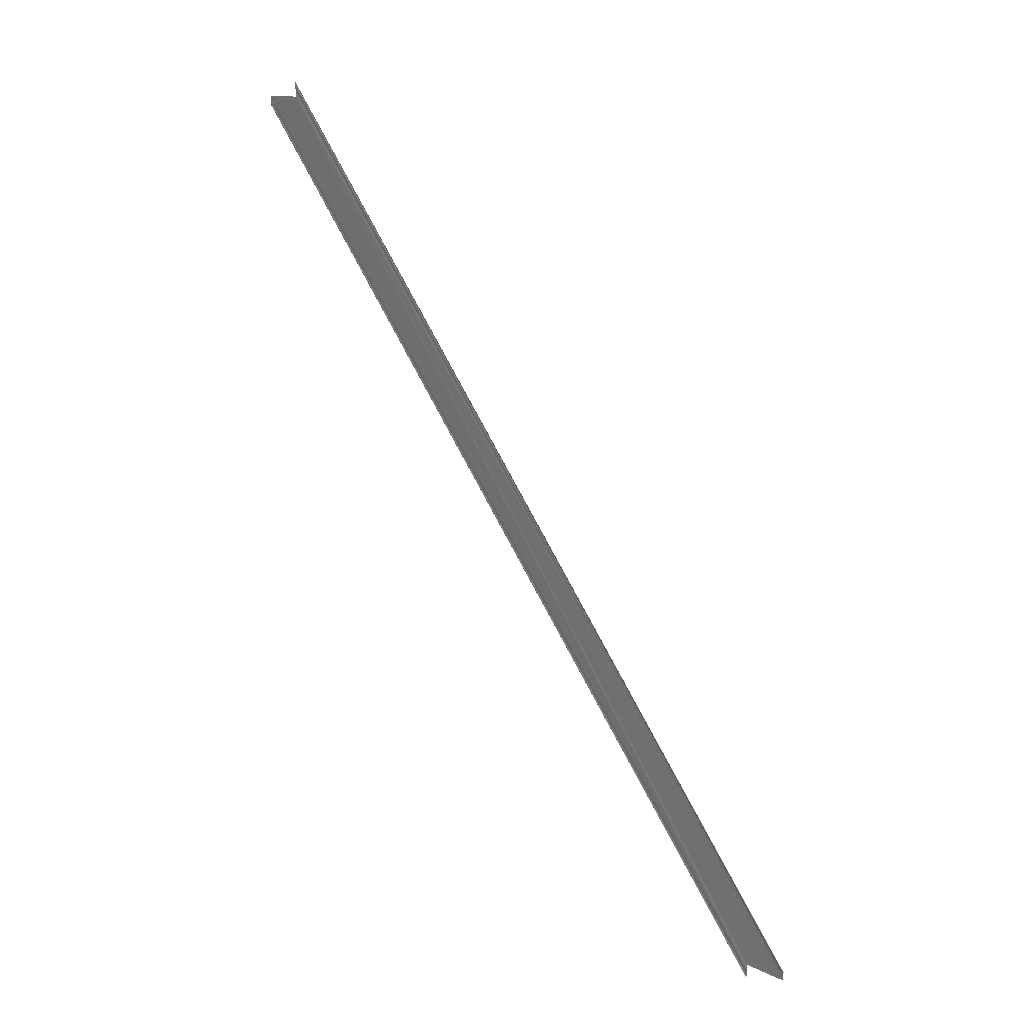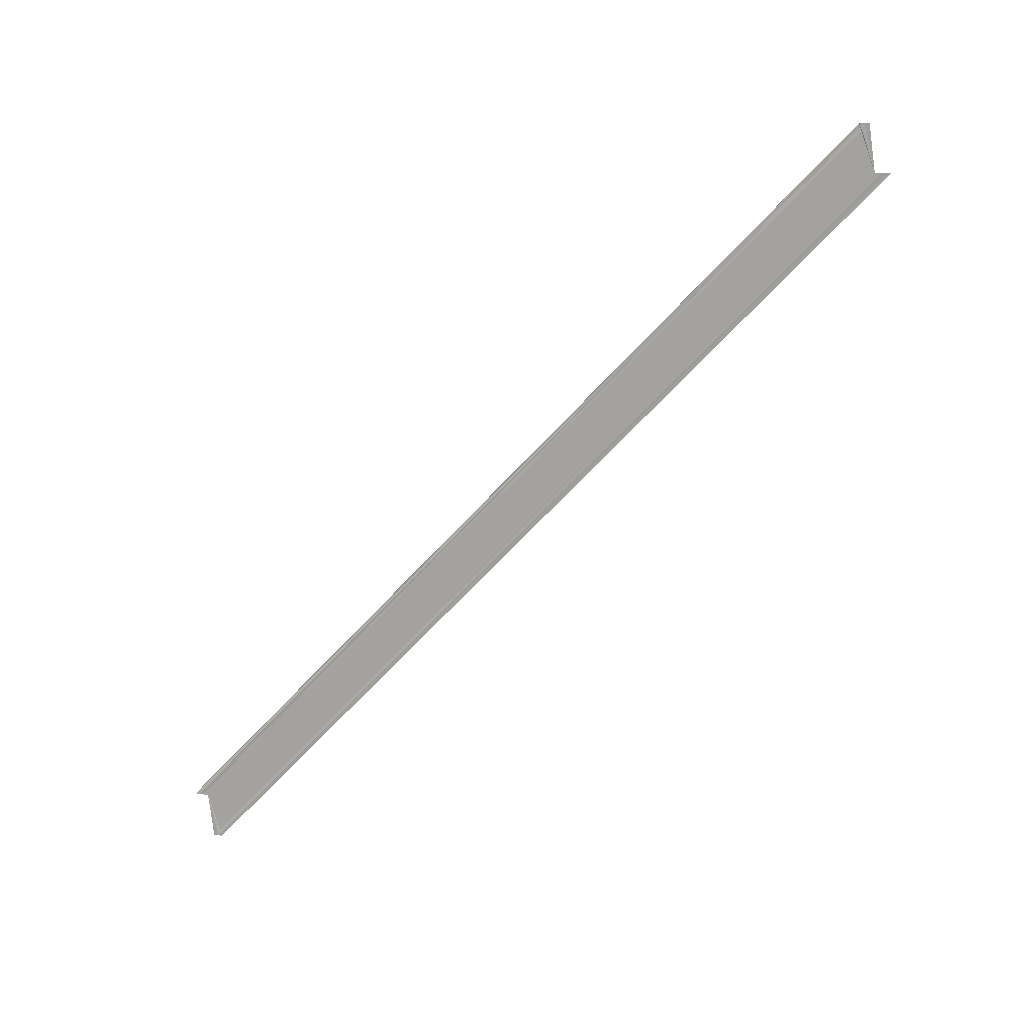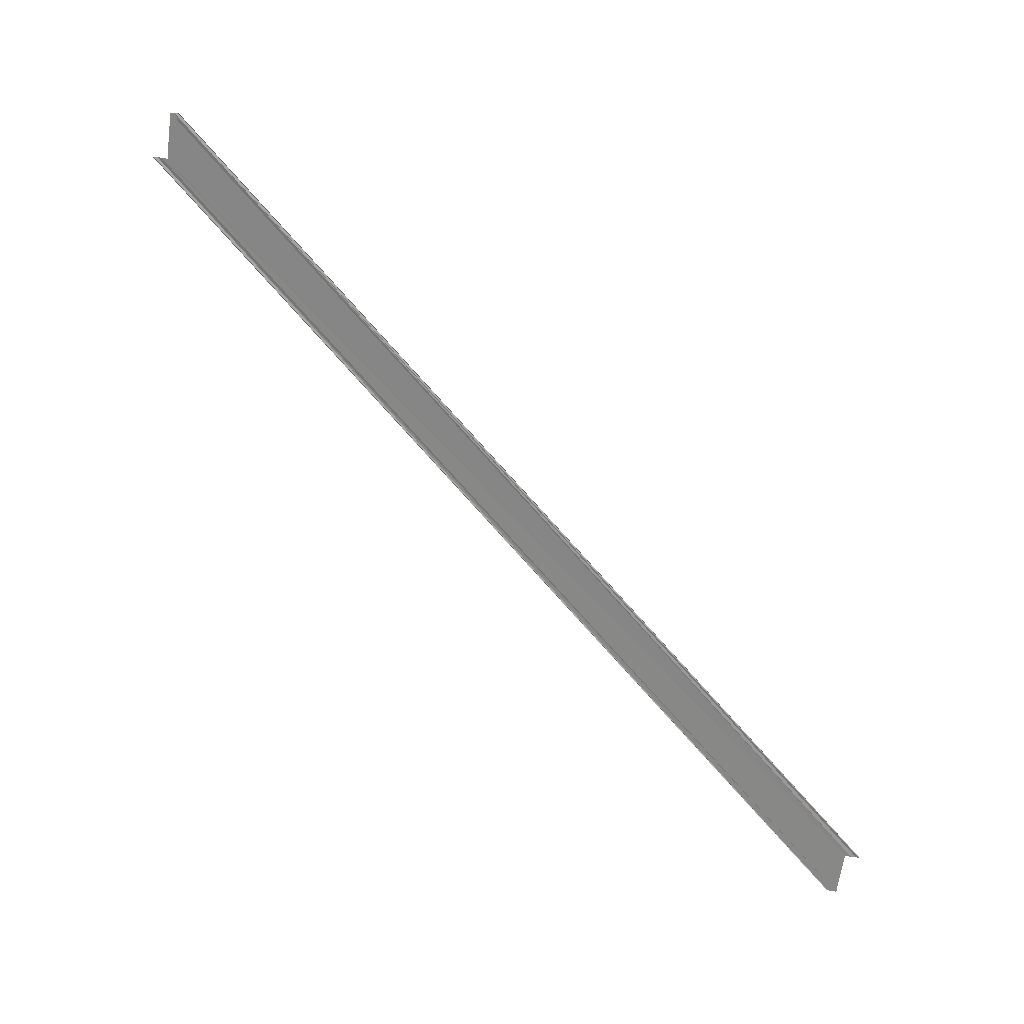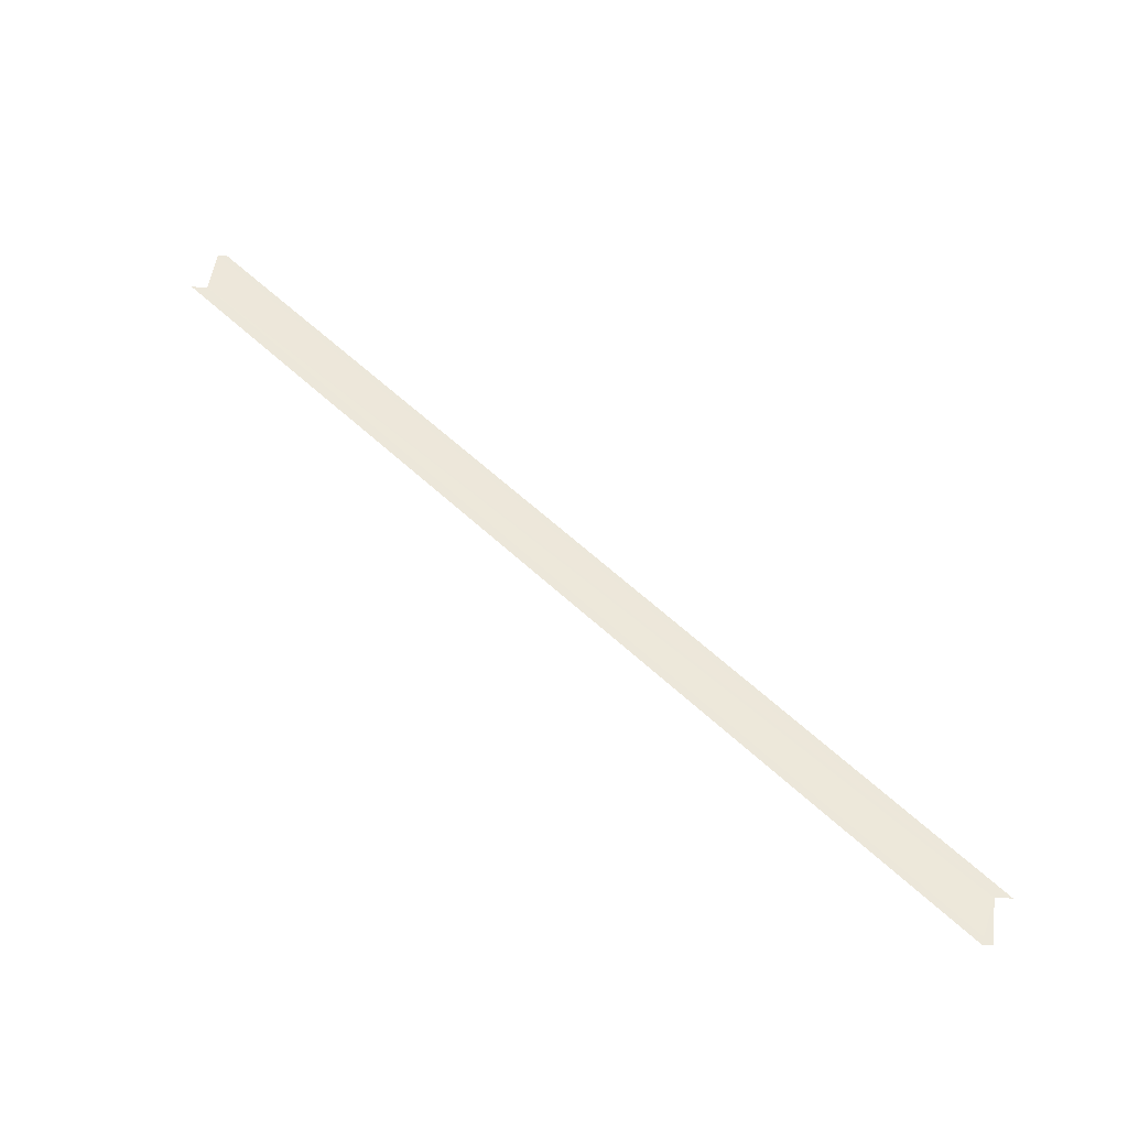
<metadata>
{"format":"obj","ext":"obj","renderer":"f3d","projection":"perspective","resolution":1024,"background":"white","views":[{"elev":23.4,"azim":138.6,"up":"+Z"},{"elev":9.5,"azim":111.2,"up":"+Y"},{"elev":23.1,"azim":-72.8,"up":"+Y"},{"elev":-38.4,"azim":-93.3,"up":"+Y"}]}
</metadata>
<code>
o 22169
v 2223 1881 14.26
v 2223 1881 14.26
v 2223 1881 14.1
v 2223 1881 14.26
v 2223 1881 14.1
v 2223 1881 14.26
v 2223 1881 14.26
v 2223 1881 14.26
v 2223 1881 14.26
v 2223 1881 14.1
v 2223 1881 14.26
v 2223 1881 14.26
v 2223 1881 14.27
v 2223 1881 14.26
v 2223 1881 14.1
v 2223 1881 14.26
v 2223 1881 14.1
v 2223 1881 14.26
v 2223 1881 14.26
v 2223 1881 14.26
v 2223 1881 14.26
v 2223 1881 14.27
v 2223 1881 14.11
v 2223 1881 14.11
v 2223 1881 14.11
v 2223 1881 14.1
v 2223 1881 14.11
v 2223 1881 14.27
v 2223 1881 14.27
v 2223 1881 14.27
v 2223 1881 14.11
v 2223 1881 14.27
v 2223 1881 14.11
v 2223 1881 14.1
v 2223 1881 14.11
v 2223 1881 14.11
v 2223 1881 14.11
v 2223 1881 14.27
v 2223 1881 14.11
v 2223 1881 14.27
v 2223 1881 14.27
v 2223 1881 14.27
v 2223 1881 14.27
v 2223 1881 14.11
v 2223 1881 14.11
v 2223 1881 14.27
v 2223 1881 14.26
v 2223 1881 14.1
v 2223 1881 14.1
v 2223 1881 14.26
v 2223 1881 14.26
v 2223 1881 14.1
v 2223 1881 14.1
v 2223 1881 14.26
v 2223 1881 14.26
v 2223 1881 14.1
f 1 2 3
f 4 2 5
f 4 6 5
f 1 6 7
f 1 6 8
f 9 6 10
f 11 12 8
f 1 13 3
f 10 14 15
f 5 14 15
f 5 16 17
f 3 16 17
f 1 18 19
f 1 20 19
f 21 20 12
f 3 22 23
f 24 22 23
f 3 25 24
f 26 27 25
f 28 13 24
f 28 29 24
f 30 29 31
f 24 32 33
f 31 32 33
f 34 35 24
f 34 35 31
f 34 27 36
f 34 37 36
f 36 38 39
f 40 41 36
f 40 42 36
f 36 43 44
f 45 43 44
f 46 42 45
f 46 21 45
f 45 47 48
f 49 47 48
f 50 21 49
f 50 20 49
f 49 51 52
f 53 51 52
f 54 20 53
f 54 18 53
f 53 55 56

</code>
